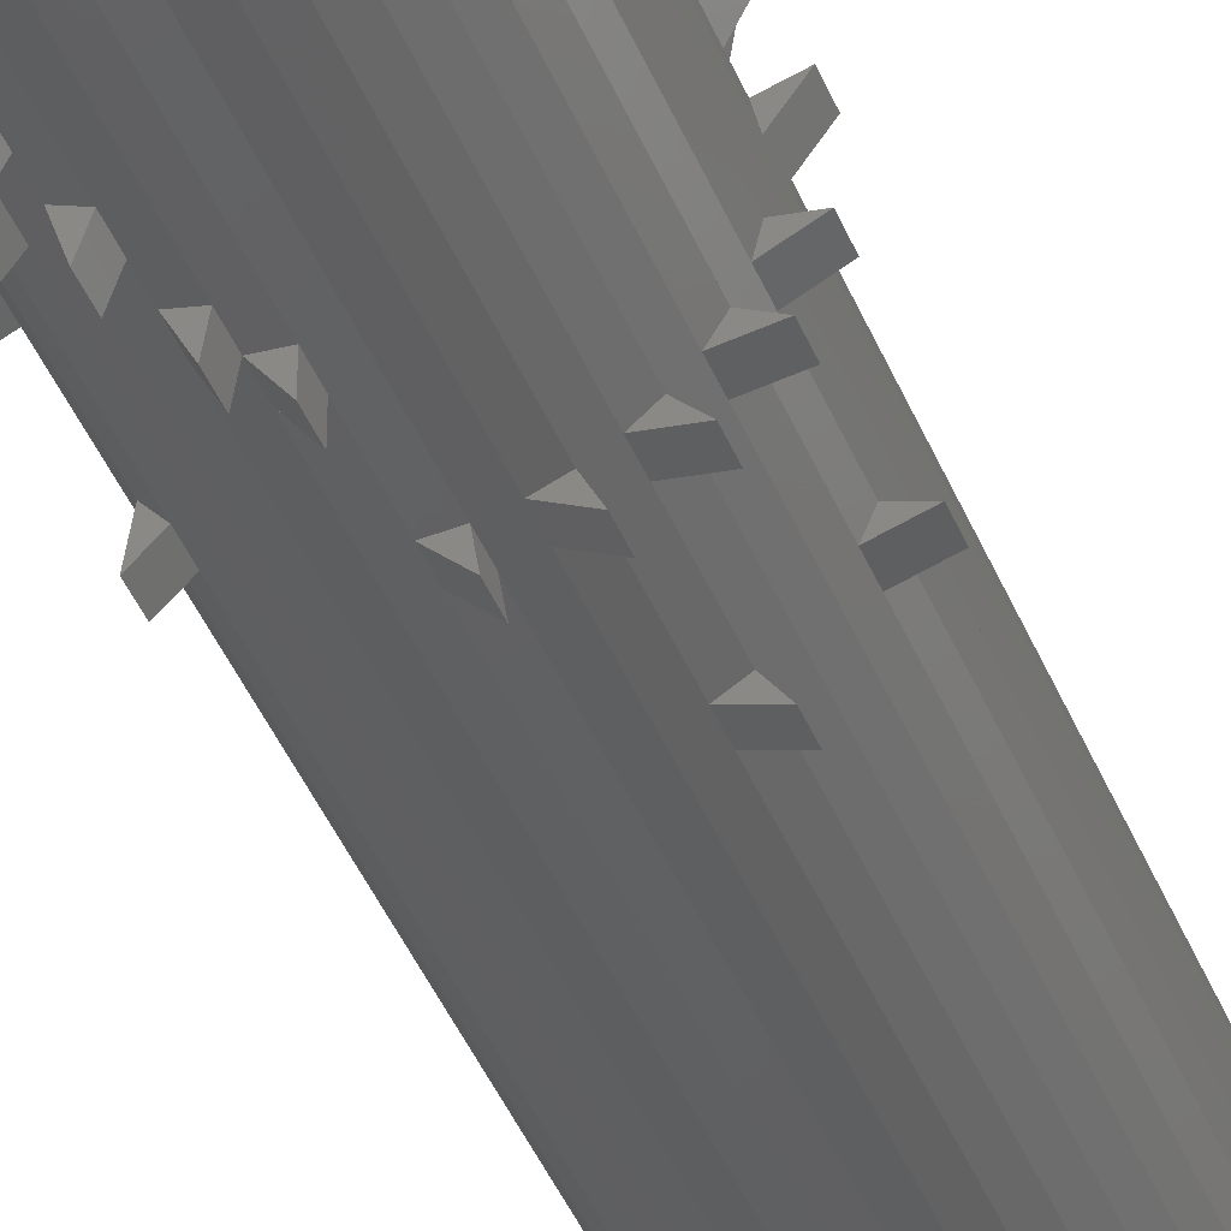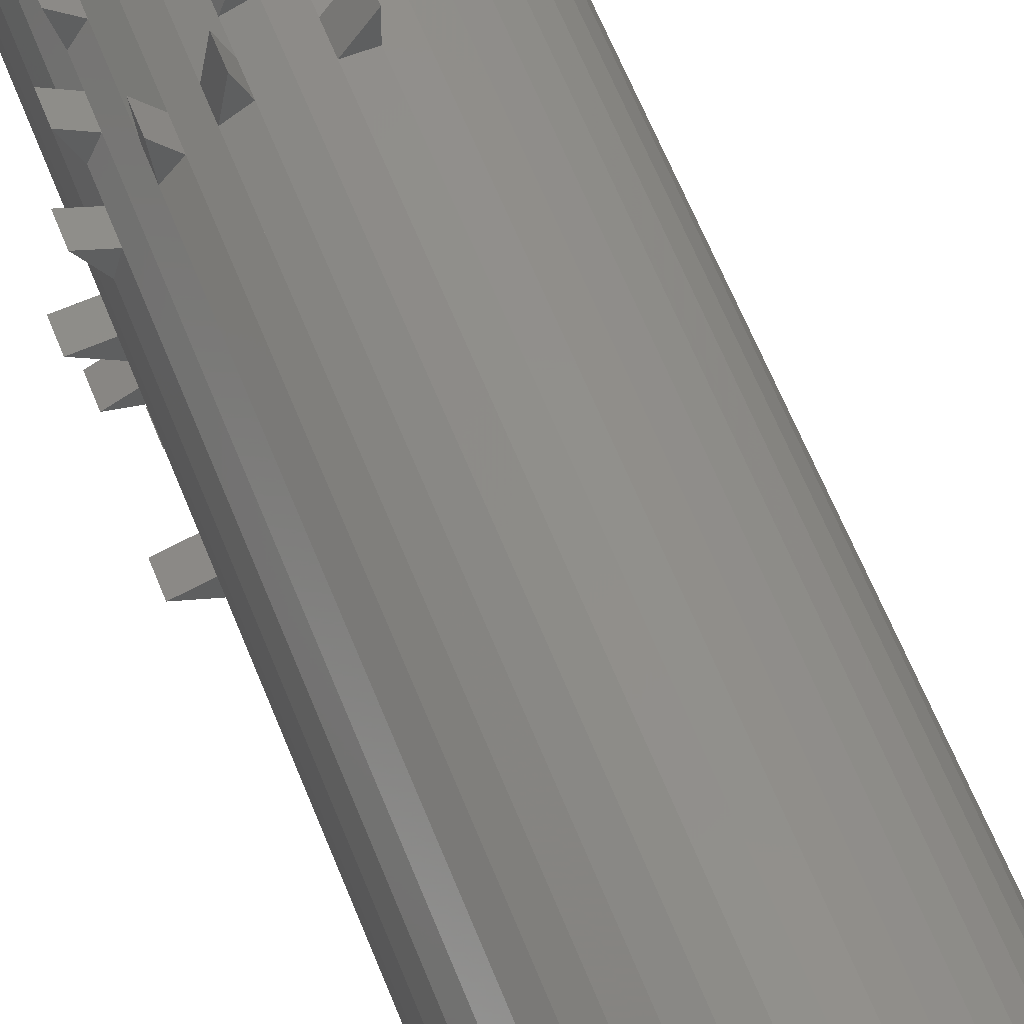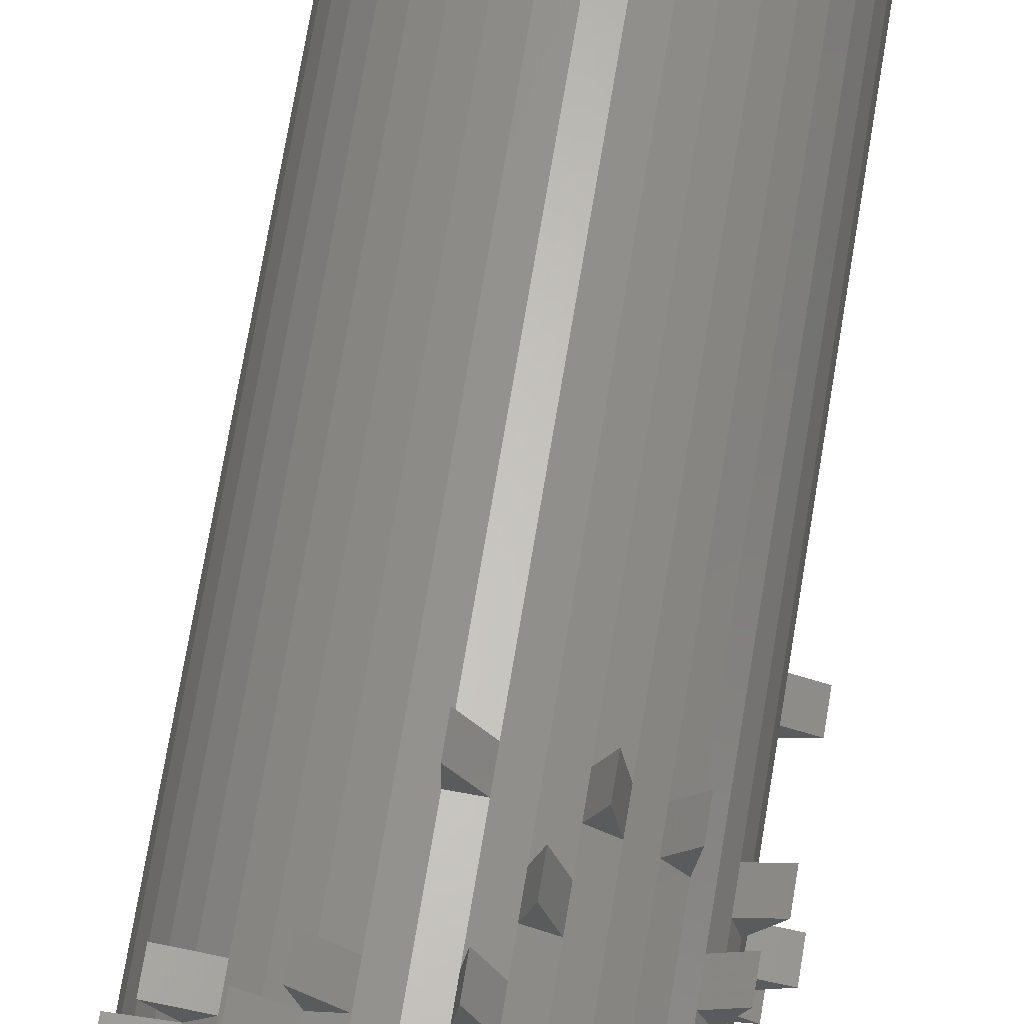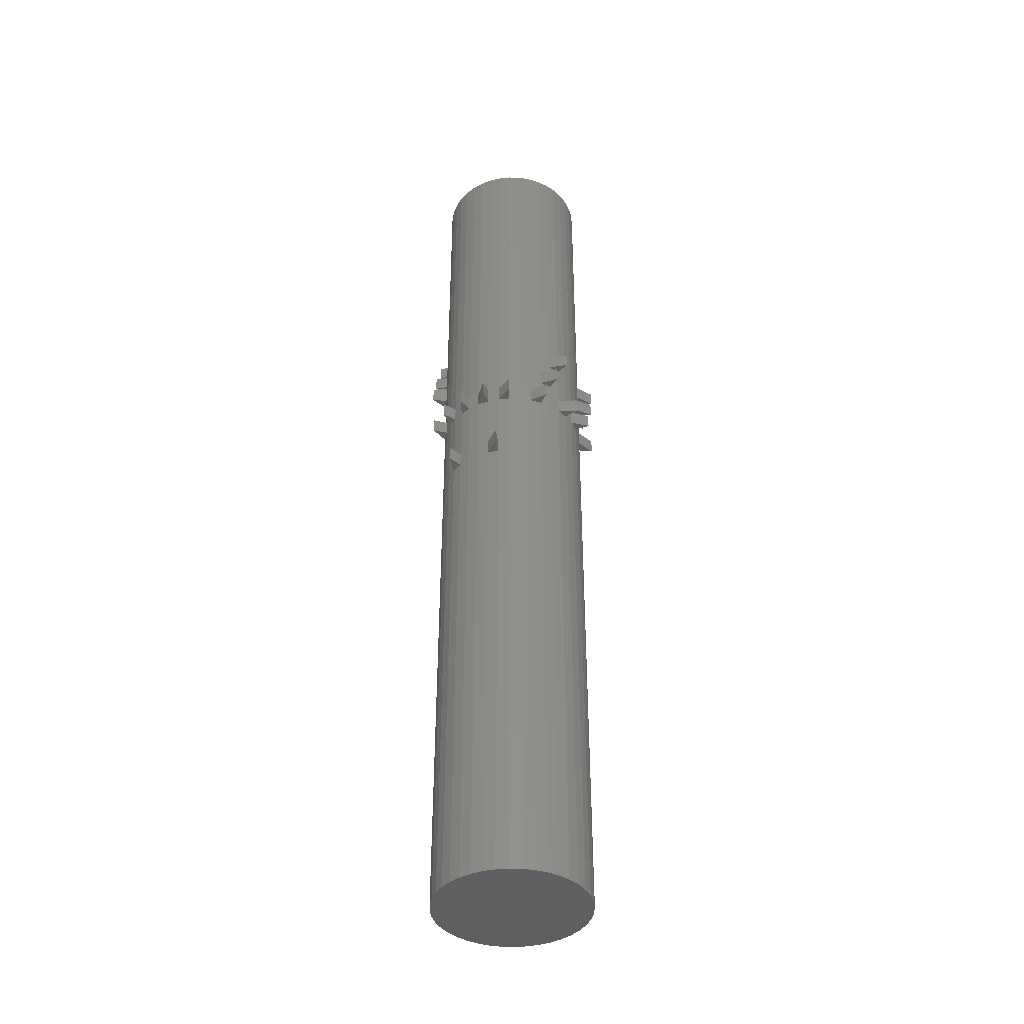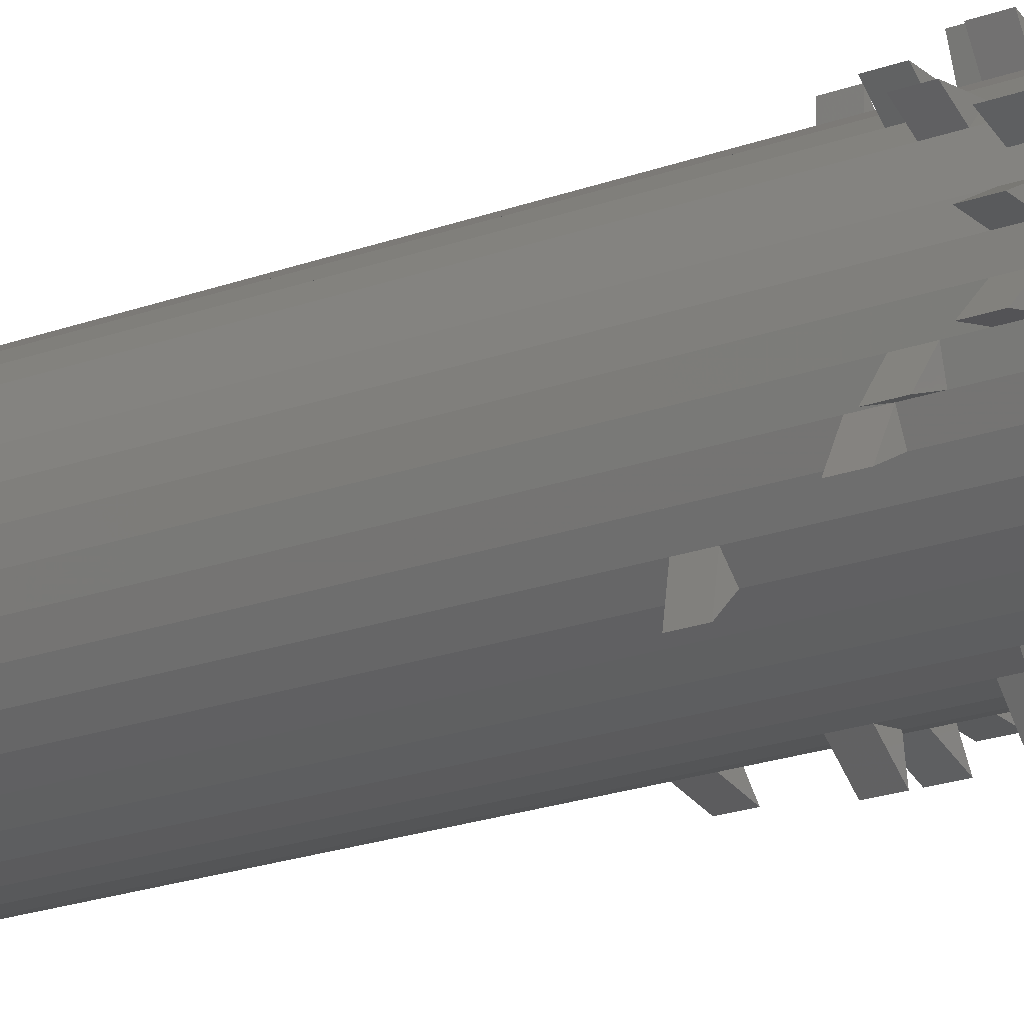
<metadata>
{"format":"stl","ext":"stl","renderer":"f3d","projection":"perspective","resolution":1024,"background":"white","views":[{"elev":-42.0,"azim":20.9,"up":"+Y"},{"elev":52.3,"azim":160.5,"up":"+Y"},{"elev":63.5,"azim":8.9,"up":"+Y"},{"elev":-40.3,"azim":83.3,"up":"+Z"},{"elev":-16.9,"azim":-50.8,"up":"+Y"}]}
</metadata>
<code>
# stl→obj: 272 verts, 416 faces
v 5 0 0
v 0 0 0
v 4.938 0.7822 0
v 5 0 63
v 4.938 0.7822 63
v 0 0 63
v 4.755 1.545 0
v 4.938 0.7822 38
v 4.755 1.545 38
v 5.706 1.854 38
v 5.706 1.854 39
v 4.938 0.7822 39
v 4.755 1.545 39
v 4.755 1.545 63
v 4.455 2.27 0
v 4.755 1.545 40
v 4.455 2.27 40
v 5.346 2.724 40
v 5.346 2.724 41
v 4.755 1.545 41
v 4.455 2.27 41
v 4.455 2.27 63
v 4.045 2.939 0
v 4.455 2.27 42
v 4.045 2.939 42
v 4.854 3.527 42
v 4.854 3.527 43
v 4.455 2.27 43
v 4.045 2.939 43
v 4.045 2.939 63
v 3.536 3.536 0
v 4.045 2.939 38
v 3.536 3.536 38
v 4.243 4.243 38
v 4.243 4.243 39
v 4.045 2.939 39
v 3.536 3.536 39
v 3.536 3.536 63
v 2.939 4.045 0
v 2.939 4.045 63
v 2.27 4.455 0
v 2.939 4.045 38
v 2.27 4.455 38
v 2.724 5.346 38
v 2.724 5.346 39
v 2.939 4.045 39
v 2.27 4.455 39
v 2.27 4.455 63
v 1.545 4.755 0
v 2.27 4.455 40
v 1.545 4.755 40
v 1.854 5.706 40
v 1.854 5.706 41
v 2.27 4.455 41
v 1.545 4.755 41
v 1.545 4.755 63
v 0.7822 4.938 0
v 1.545 4.755 42
v 0.7822 4.938 42
v 0.9386 5.926 42
v 0.9386 5.926 43
v 1.545 4.755 43
v 0.7822 4.938 43
v 0.7822 4.938 63
v 8.974e-09 5 0
v 0.7822 4.938 38
v 8.974e-09 5 38
v 1.077e-08 6 38
v 1.077e-08 6 39
v 0.7822 4.938 39
v 8.974e-09 5 39
v 8.974e-09 5 63
v -0.7822 4.938 0
v -0.7822 4.938 63
v -1.545 4.755 0
v -0.7822 4.938 42
v -1.545 4.755 42
v -1.854 5.706 42
v -1.854 5.706 43
v -0.7822 4.938 43
v -1.545 4.755 43
v -1.545 4.755 63
v -2.27 4.455 0
v -2.27 4.455 43
v -2.724 5.346 43
v -2.724 5.346 44
v -1.545 4.755 44
v -2.27 4.455 44
v -2.27 4.455 63
v -2.939 4.045 0
v -2.27 4.455 45
v -2.939 4.045 45
v -3.527 4.854 45
v -3.527 4.854 46
v -2.27 4.455 46
v -2.939 4.045 46
v -2.939 4.045 63
v -3.536 3.536 0
v -2.939 4.045 42
v -3.536 3.536 42
v -4.243 4.243 42
v -4.243 4.243 43
v -2.939 4.045 43
v -3.536 3.536 43
v -3.536 3.536 63
v -4.045 2.939 0
v -4.045 2.939 43
v -4.854 3.527 43
v -4.854 3.527 44
v -3.536 3.536 44
v -4.045 2.939 44
v -4.045 2.939 63
v -4.455 2.27 0
v -4.045 2.939 45
v -4.455 2.27 45
v -5.346 2.724 45
v -5.346 2.724 46
v -4.045 2.939 46
v -4.455 2.27 46
v -4.455 2.27 63
v -4.755 1.545 0
v -4.755 1.545 63
v -4.938 0.7822 0
v -4.755 1.545 45
v -4.938 0.7822 45
v -5.926 0.9386 45
v -5.926 0.9386 46
v -4.755 1.545 46
v -4.938 0.7822 46
v -4.938 0.7822 63
v -5 1.795e-08 0
v -4.938 0.7822 47
v -5 1.795e-08 47
v -6 2.154e-08 47
v -6 2.154e-08 48
v -4.938 0.7822 48
v -5 1.795e-08 48
v -5 1.795e-08 63
v -4.938 -0.7822 0
v -5 1.795e-08 45
v -4.938 -0.7822 45
v -5.926 -0.9386 45
v -5.926 -0.9386 46
v -5 1.795e-08 46
v -4.938 -0.7822 46
v -4.938 -0.7822 63
v -4.755 -1.545 0
v -4.938 -0.7822 43
v -4.755 -1.545 43
v -5.706 -1.854 43
v -5.706 -1.854 44
v -4.938 -0.7822 44
v -4.755 -1.545 44
v -4.755 -1.545 63
v -4.455 -2.27 0
v -4.755 -1.545 42
v -4.455 -2.27 42
v -5.346 -2.724 42
v -5.346 -2.724 43
v -4.455 -2.27 43
v -4.455 -2.27 63
v -4.045 -2.939 0
v -4.045 -2.939 63
v -3.536 -3.536 0
v -4.045 -2.939 38
v -3.536 -3.536 38
v -4.243 -4.243 38
v -4.243 -4.243 39
v -4.045 -2.939 39
v -3.536 -3.536 39
v -3.536 -3.536 63
v -2.939 -4.045 0
v -3.536 -3.536 45
v -2.939 -4.045 45
v -3.527 -4.854 45
v -3.527 -4.854 46
v -3.536 -3.536 46
v -2.939 -4.045 46
v -2.939 -4.045 63
v -2.27 -4.455 0
v -2.939 -4.045 47
v -2.27 -4.455 47
v -2.724 -5.346 47
v -2.724 -5.346 48
v -2.939 -4.045 48
v -2.27 -4.455 48
v -2.27 -4.455 63
v -1.545 -4.755 0
v -2.27 -4.455 45
v -1.545 -4.755 45
v -1.854 -5.706 45
v -1.854 -5.706 46
v -2.27 -4.455 46
v -1.545 -4.755 46
v -1.545 -4.755 63
v -0.7822 -4.938 0
v -1.545 -4.755 43
v -0.7822 -4.938 43
v -0.9386 -5.926 43
v -0.9386 -5.926 44
v -1.545 -4.755 44
v -0.7822 -4.938 44
v -0.7822 -4.938 63
v -2.692e-08 -5 0
v -0.7822 -4.938 42
v -2.692e-08 -5 42
v -3.231e-08 -6 42
v -3.231e-08 -6 43
v -2.692e-08 -5 43
v -2.692e-08 -5 63
v 0.7822 -4.938 0
v -2.692e-08 -5 38
v 0.7822 -4.938 38
v 0.9386 -5.926 38
v 0.9386 -5.926 39
v -2.692e-08 -5 39
v 0.7822 -4.938 39
v 0.7822 -4.938 63
v 1.545 -4.755 0
v 1.545 -4.755 63
v 2.27 -4.455 0
v 1.545 -4.755 38
v 2.27 -4.455 38
v 2.724 -5.346 38
v 2.724 -5.346 39
v 1.545 -4.755 39
v 2.27 -4.455 39
v 2.27 -4.455 63
v 2.939 -4.045 0
v 2.27 -4.455 33
v 2.939 -4.045 33
v 3.527 -4.854 33
v 3.527 -4.854 34
v 2.27 -4.455 34
v 2.939 -4.045 34
v 2.939 -4.045 63
v 3.536 -3.536 0
v 2.939 -4.045 38
v 3.536 -3.536 38
v 4.243 -4.243 38
v 4.243 -4.243 39
v 2.939 -4.045 39
v 3.536 -3.536 39
v 3.536 -3.536 63
v 4.045 -2.939 0
v 4.045 -2.939 63
v 4.455 -2.27 0
v 4.045 -2.939 38
v 4.455 -2.27 38
v 5.346 -2.724 38
v 5.346 -2.724 39
v 4.045 -2.939 39
v 4.455 -2.27 39
v 4.455 -2.27 63
v 4.755 -1.545 0
v 4.455 -2.27 33
v 4.755 -1.545 33
v 5.706 -1.854 33
v 5.706 -1.854 34
v 4.455 -2.27 34
v 4.755 -1.545 34
v 4.755 -1.545 63
v 4.938 -0.7822 0
v 4.755 -1.545 38
v 4.938 -0.7822 38
v 5.926 -0.9386 38
v 5.926 -0.9386 39
v 4.755 -1.545 39
v 4.938 -0.7822 39
v 4.938 -0.7822 63
v 5 -3.59e-08 0
v 5 -3.59e-08 63
f 1 2 3
f 3 4 1
f 3 4 5
f 4 6 5
f 3 2 7
f 7 8 3
f 7 8 9
f 9 8 10
f 8 11 10
f 8 11 12
f 9 11 10
f 13 11 9
f 13 12 11
f 13 5 12
f 13 5 14
f 5 6 14
f 7 2 15
f 15 16 7
f 15 16 17
f 17 16 18
f 16 19 18
f 16 19 20
f 17 19 18
f 21 19 17
f 21 20 19
f 21 14 20
f 21 14 22
f 14 6 22
f 15 2 23
f 23 24 15
f 23 24 25
f 25 24 26
f 24 27 26
f 24 27 28
f 25 27 26
f 29 27 25
f 29 28 27
f 29 22 28
f 29 22 30
f 22 6 30
f 23 2 31
f 31 32 23
f 31 32 33
f 33 32 34
f 32 35 34
f 32 35 36
f 33 35 34
f 37 35 33
f 37 36 35
f 37 30 36
f 37 30 38
f 30 6 38
f 31 2 39
f 39 38 31
f 39 38 40
f 38 6 40
f 39 2 41
f 41 42 39
f 41 42 43
f 43 42 44
f 42 45 44
f 42 45 46
f 43 45 44
f 47 45 43
f 47 46 45
f 47 40 46
f 47 40 48
f 40 6 48
f 41 2 49
f 49 50 41
f 49 50 51
f 51 50 52
f 50 53 52
f 50 53 54
f 51 53 52
f 55 53 51
f 55 54 53
f 55 48 54
f 55 48 56
f 48 6 56
f 49 2 57
f 57 58 49
f 57 58 59
f 59 58 60
f 58 61 60
f 58 61 62
f 59 61 60
f 63 61 59
f 63 62 61
f 63 56 62
f 63 56 64
f 56 6 64
f 57 2 65
f 65 66 57
f 65 66 67
f 67 66 68
f 66 69 68
f 66 69 70
f 67 69 68
f 71 69 67
f 71 70 69
f 71 64 70
f 71 64 72
f 64 6 72
f 65 2 73
f 73 72 65
f 73 72 74
f 72 6 74
f 73 2 75
f 75 76 73
f 75 76 77
f 77 76 78
f 76 79 78
f 76 79 80
f 77 79 78
f 81 79 77
f 81 80 79
f 81 74 80
f 81 74 82
f 74 6 82
f 75 2 83
f 83 81 75
f 83 81 84
f 84 81 85
f 81 86 85
f 81 86 87
f 84 86 85
f 88 86 84
f 88 87 86
f 88 82 87
f 88 82 89
f 82 6 89
f 83 2 90
f 90 91 83
f 90 91 92
f 92 91 93
f 91 94 93
f 91 94 95
f 92 94 93
f 96 94 92
f 96 95 94
f 96 89 95
f 96 89 97
f 89 6 97
f 90 2 98
f 98 99 90
f 98 99 100
f 100 99 101
f 99 102 101
f 99 102 103
f 100 102 101
f 104 102 100
f 104 103 102
f 104 97 103
f 104 97 105
f 97 6 105
f 98 2 106
f 106 104 98
f 106 104 107
f 107 104 108
f 104 109 108
f 104 109 110
f 107 109 108
f 111 109 107
f 111 110 109
f 111 105 110
f 111 105 112
f 105 6 112
f 106 2 113
f 113 114 106
f 113 114 115
f 115 114 116
f 114 117 116
f 114 117 118
f 115 117 116
f 119 117 115
f 119 118 117
f 119 112 118
f 119 112 120
f 112 6 120
f 113 2 121
f 121 120 113
f 121 120 122
f 120 6 122
f 121 2 123
f 123 124 121
f 123 124 125
f 125 124 126
f 124 127 126
f 124 127 128
f 125 127 126
f 129 127 125
f 129 128 127
f 129 122 128
f 129 122 130
f 122 6 130
f 123 2 131
f 131 132 123
f 131 132 133
f 133 132 134
f 132 135 134
f 132 135 136
f 133 135 134
f 137 135 133
f 137 136 135
f 137 130 136
f 137 130 138
f 130 6 138
f 131 2 139
f 139 140 131
f 139 140 141
f 141 140 142
f 140 143 142
f 140 143 144
f 141 143 142
f 145 143 141
f 145 144 143
f 145 138 144
f 145 138 146
f 138 6 146
f 139 2 147
f 147 148 139
f 147 148 149
f 149 148 150
f 148 151 150
f 148 151 152
f 149 151 150
f 153 151 149
f 153 152 151
f 153 146 152
f 153 146 154
f 146 6 154
f 147 2 155
f 155 156 147
f 155 156 157
f 157 156 158
f 156 159 158
f 156 159 149
f 157 159 158
f 160 159 157
f 160 149 159
f 160 154 149
f 160 154 161
f 154 6 161
f 155 2 162
f 162 161 155
f 162 161 163
f 161 6 163
f 162 2 164
f 164 165 162
f 164 165 166
f 166 165 167
f 165 168 167
f 165 168 169
f 166 168 167
f 170 168 166
f 170 169 168
f 170 163 169
f 170 163 171
f 163 6 171
f 164 2 172
f 172 173 164
f 172 173 174
f 174 173 175
f 173 176 175
f 173 176 177
f 174 176 175
f 178 176 174
f 178 177 176
f 178 171 177
f 178 171 179
f 171 6 179
f 172 2 180
f 180 181 172
f 180 181 182
f 182 181 183
f 181 184 183
f 181 184 185
f 182 184 183
f 186 184 182
f 186 185 184
f 186 179 185
f 186 179 187
f 179 6 187
f 180 2 188
f 188 189 180
f 188 189 190
f 190 189 191
f 189 192 191
f 189 192 193
f 190 192 191
f 194 192 190
f 194 193 192
f 194 187 193
f 194 187 195
f 187 6 195
f 188 2 196
f 196 197 188
f 196 197 198
f 198 197 199
f 197 200 199
f 197 200 201
f 198 200 199
f 202 200 198
f 202 201 200
f 202 195 201
f 202 195 203
f 195 6 203
f 196 2 204
f 204 205 196
f 204 205 206
f 206 205 207
f 205 208 207
f 205 208 198
f 206 208 207
f 209 208 206
f 209 198 208
f 209 203 198
f 209 203 210
f 203 6 210
f 204 2 211
f 211 212 204
f 211 212 213
f 213 212 214
f 212 215 214
f 212 215 216
f 213 215 214
f 217 215 213
f 217 216 215
f 217 210 216
f 217 210 218
f 210 6 218
f 211 2 219
f 219 218 211
f 219 218 220
f 218 6 220
f 219 2 221
f 221 222 219
f 221 222 223
f 223 222 224
f 222 225 224
f 222 225 226
f 223 225 224
f 227 225 223
f 227 226 225
f 227 220 226
f 227 220 228
f 220 6 228
f 221 2 229
f 229 230 221
f 229 230 231
f 231 230 232
f 230 233 232
f 230 233 234
f 231 233 232
f 235 233 231
f 235 234 233
f 235 228 234
f 235 228 236
f 228 6 236
f 229 2 237
f 237 238 229
f 237 238 239
f 239 238 240
f 238 241 240
f 238 241 242
f 239 241 240
f 243 241 239
f 243 242 241
f 243 236 242
f 243 236 244
f 236 6 244
f 237 2 245
f 245 244 237
f 245 244 246
f 244 6 246
f 245 2 247
f 247 248 245
f 247 248 249
f 249 248 250
f 248 251 250
f 248 251 252
f 249 251 250
f 253 251 249
f 253 252 251
f 253 246 252
f 253 246 254
f 246 6 254
f 247 2 255
f 255 256 247
f 255 256 257
f 257 256 258
f 256 259 258
f 256 259 260
f 257 259 258
f 261 259 257
f 261 260 259
f 261 254 260
f 261 254 262
f 254 6 262
f 255 2 263
f 263 264 255
f 263 264 265
f 265 264 266
f 264 267 266
f 264 267 268
f 265 267 266
f 269 267 265
f 269 268 267
f 269 262 268
f 269 262 270
f 262 6 270
f 263 2 271
f 271 270 263
f 271 270 272
f 270 6 272

</code>
